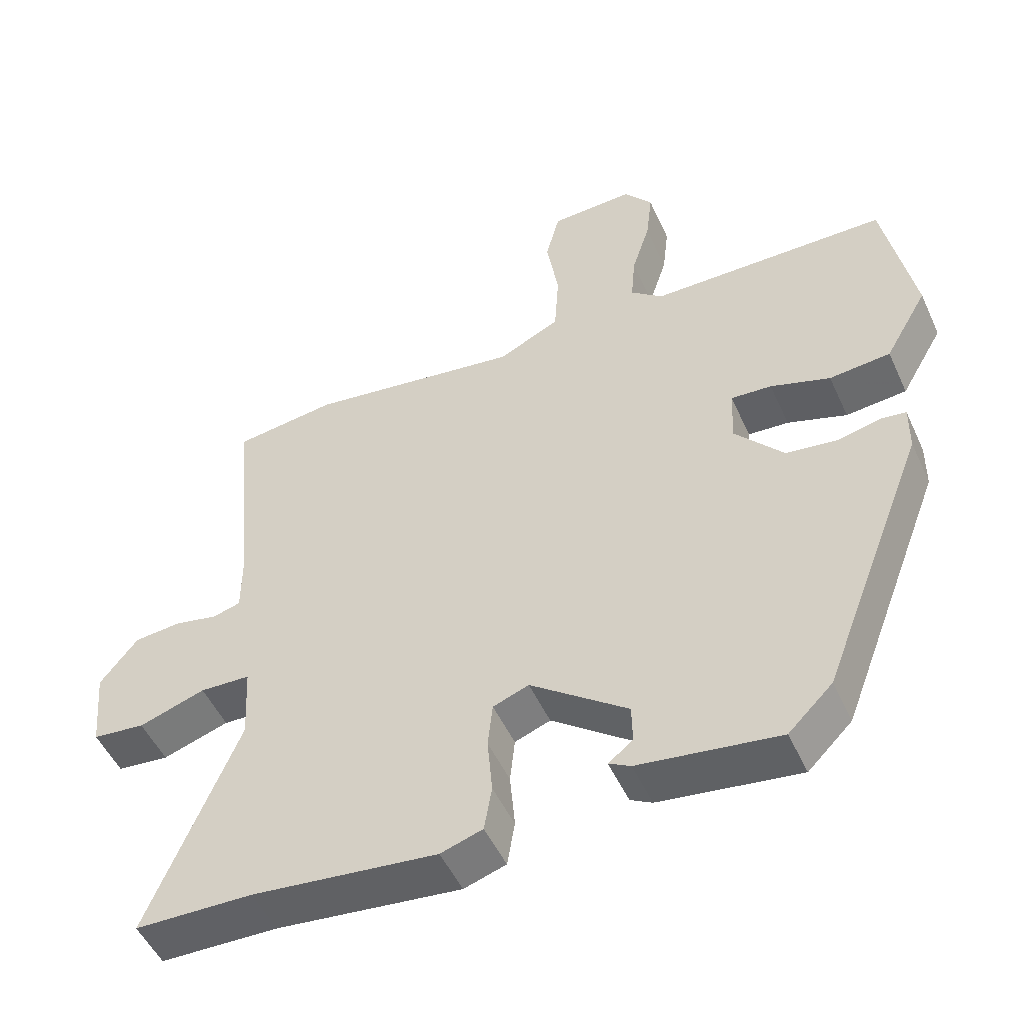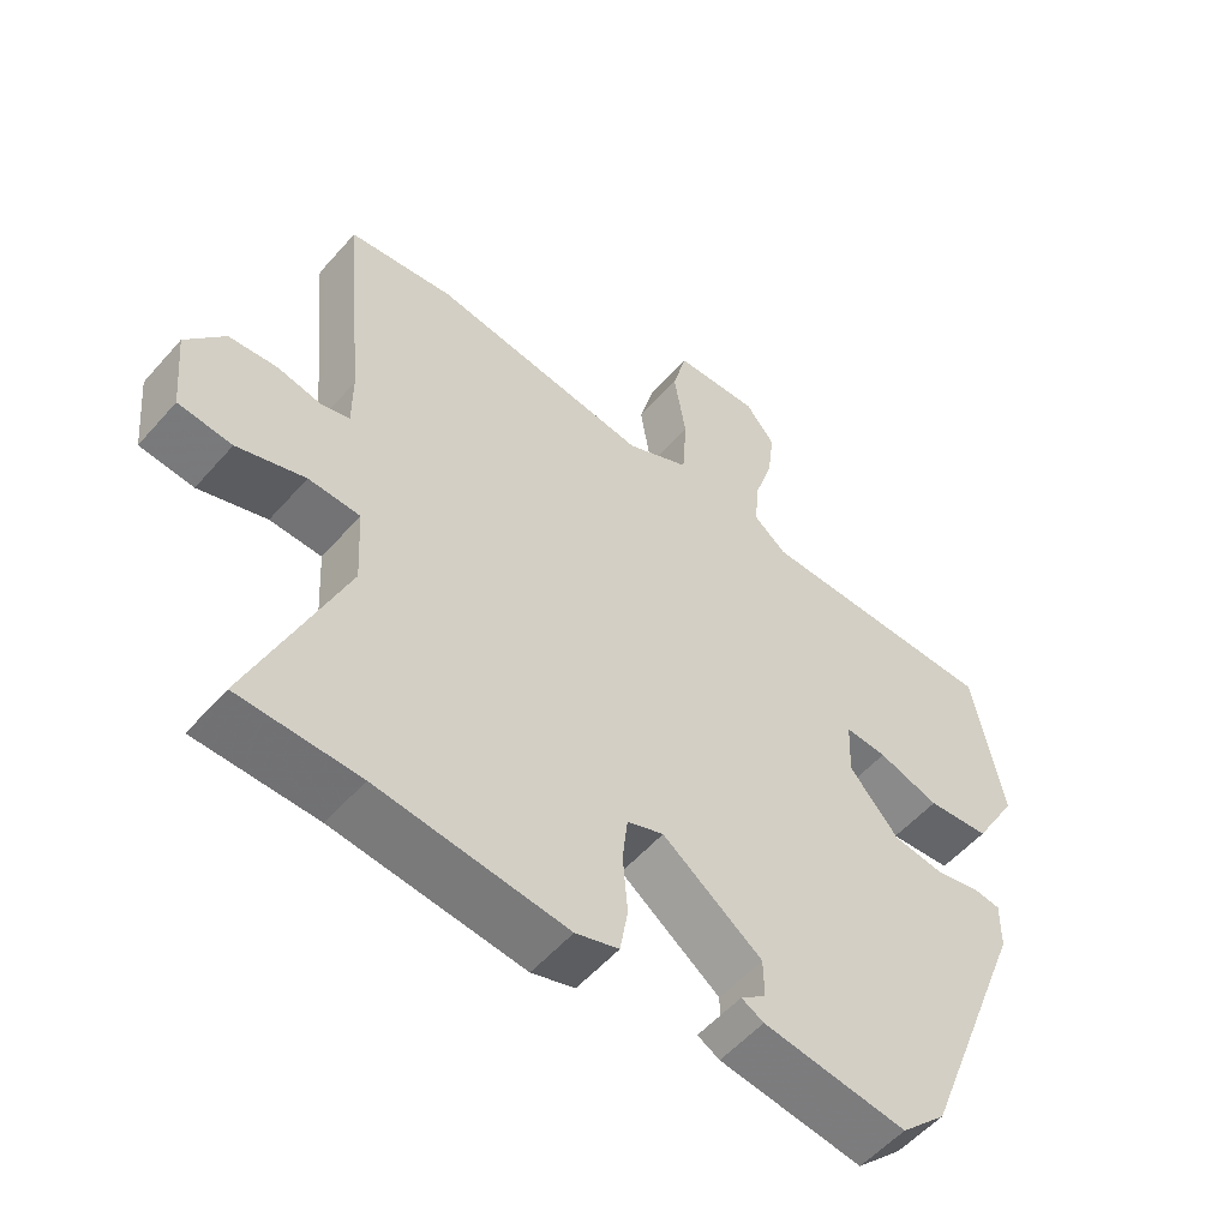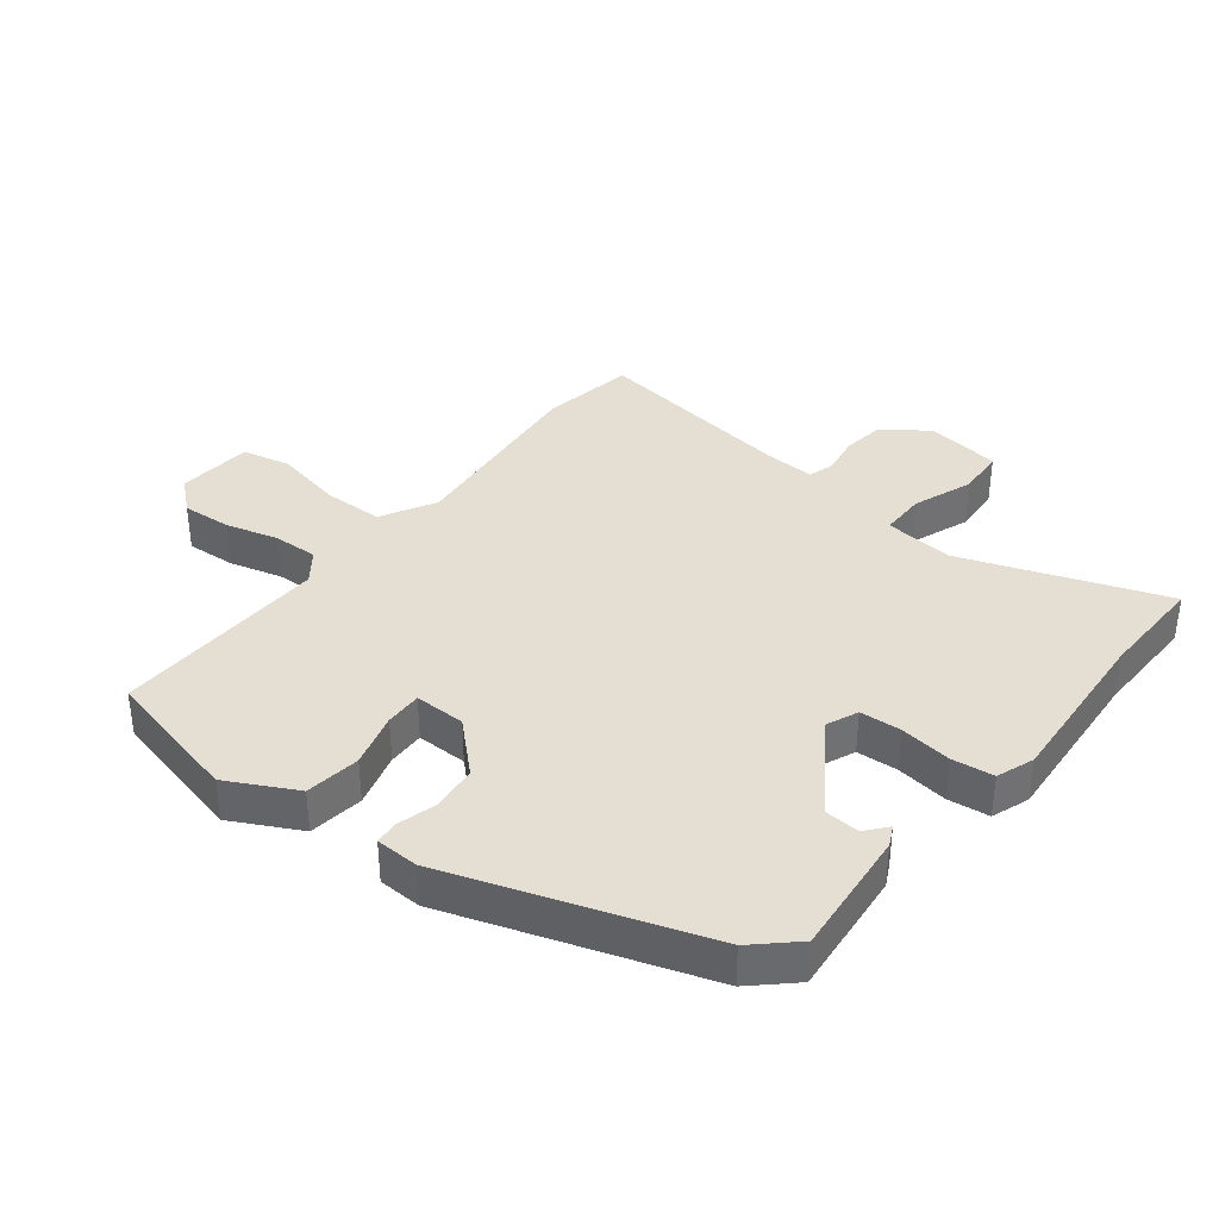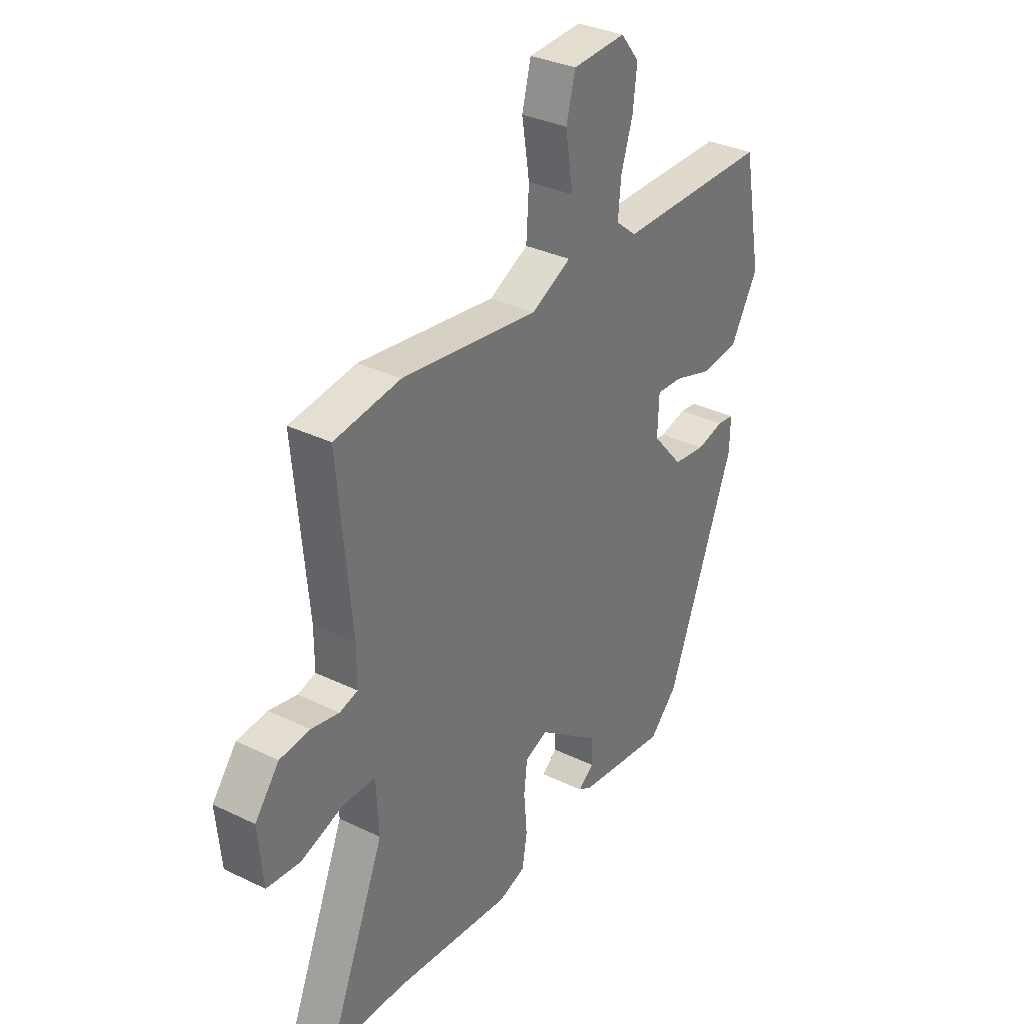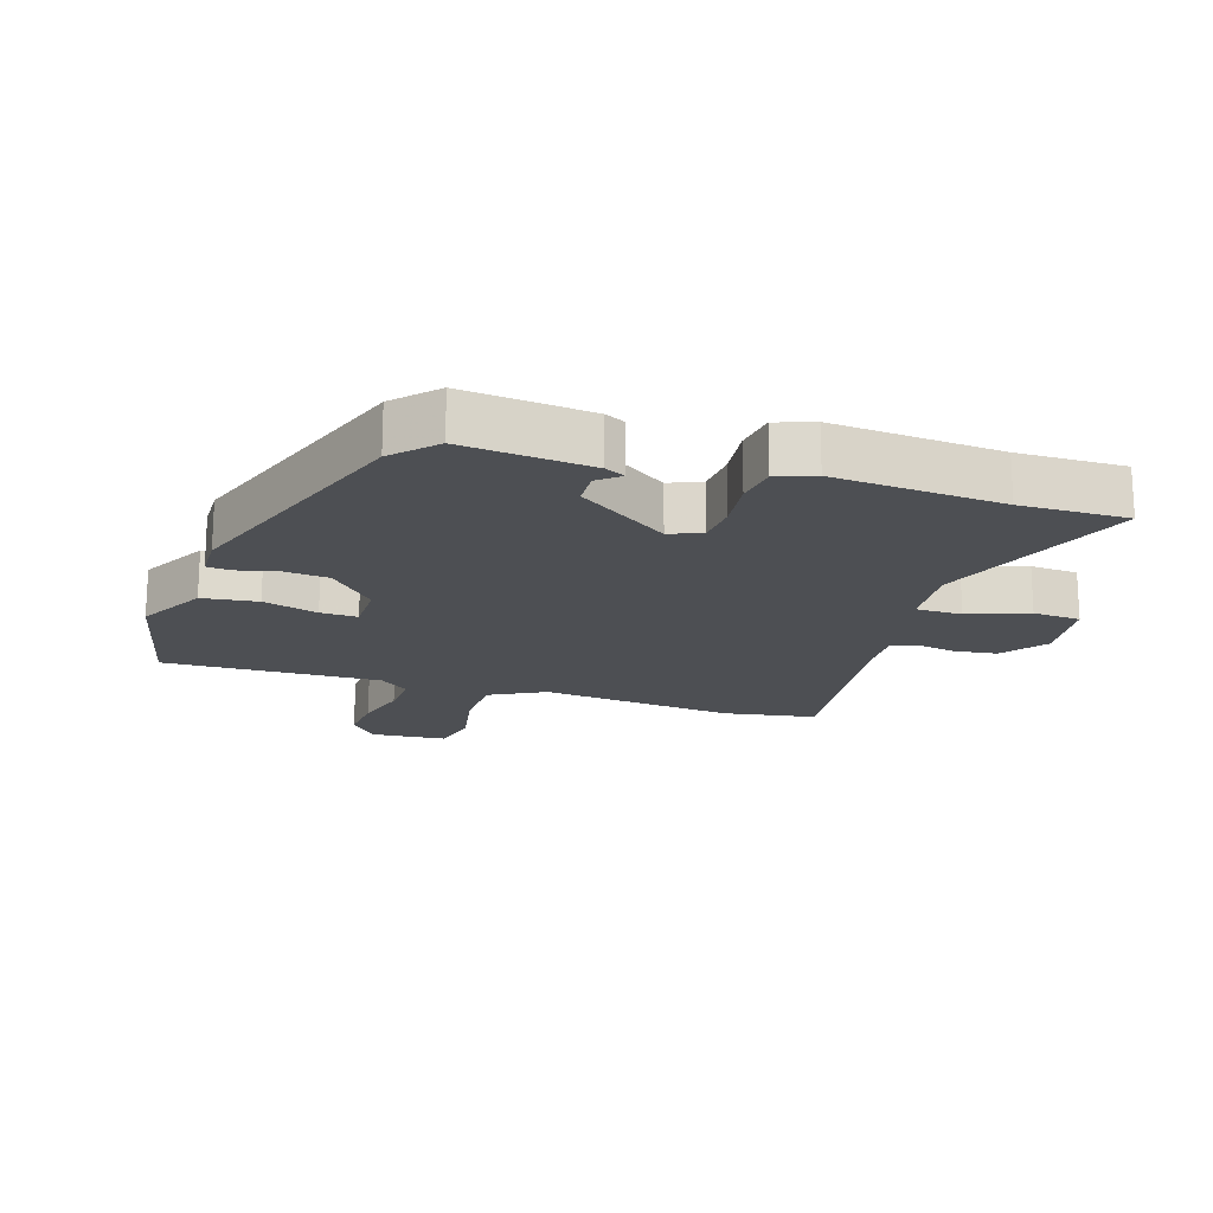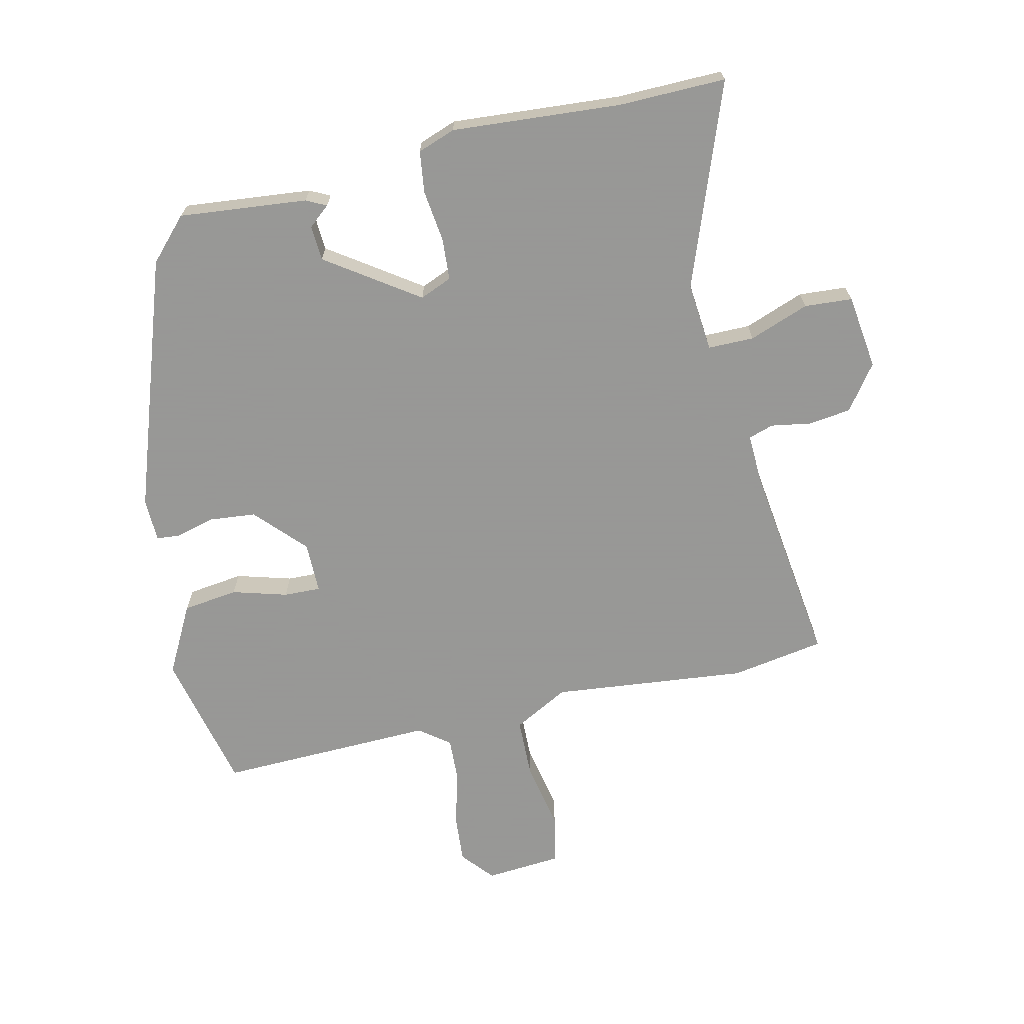
<metadata>
{"format":"obj","ext":"obj","renderer":"f3d","projection":"perspective","resolution":1024,"background":"white","views":[{"elev":-50.7,"azim":24.1,"up":"+Z"},{"elev":-54.6,"azim":-40.3,"up":"+Z"},{"elev":37.2,"azim":130.8,"up":"+Y"},{"elev":33.3,"azim":-56.4,"up":"+Z"},{"elev":-18.0,"azim":164.3,"up":"+Y"},{"elev":-68.4,"azim":-164.9,"up":"+Y"}]}
</metadata>
<code>
v -0.55 0.07 0.494
v -0.403 0.07 0.513
v -0.098 0.07 0.469
v -0.01 0.07 0.512
v -0.004 0.07 0.607
v -0.021 0.07 0.713
v -0.001 0.07 0.79
v 0.118 0.07 0.795
v 0.159 0.07 0.743
v 0.15 0.07 0.666
v 0.124 0.07 0.584
v 0.118 0.07 0.514
v 0.164 0.07 0.476
v 0.504 0.07 0.472
v 0.546 0.07 0.25
v 0.485 0.07 0.145
v 0.398 0.07 0.137
v 0.313 0.07 0.165
v 0.255 0.07 0.169
v 0.252 0.07 0.089
v 0.321 0.07 0.009
v 0.394 0.07 -0.001
v 0.455 0.07 0.013
v 0.492 0.07 0.008
v 0.491 0.07 -0.06
v 0.34 0.07 -0.45
v 0.277 0.07 -0.512
v 0.077 0.07 -0.484
v 0.046 0.07 -0.467
v 0.081 0.07 -0.44
v 0.08 0.07 -0.385
v -0.059 0.07 -0.281
v -0.11 0.07 -0.3
v -0.117 0.07 -0.365
v -0.11 0.07 -0.447
v -0.121 0.07 -0.512
v -0.181 0.07 -0.531
v -0.445 0.07 -0.501
v -0.613 0.07 -0.497
v -0.484 0.07 -0.186
v -0.49 0.07 -0.077
v -0.562 0.07 -0.074
v -0.657 0.07 -0.105
v -0.732 0.07 -0.097
v -0.743 0.07 0.021
v -0.689 0.07 0.089
v -0.622 0.07 0.095
v -0.56 0.07 0.082
v -0.52 0.07 0.093
v -0.52 0.07 0.172
v -0.55 0 0.494
v -0.403 0 0.513
v -0.098 0 0.469
v -0.01 0 0.512
v -0.004 0 0.607
v -0.021 0 0.713
v -0.001 0 0.79
v 0.118 0 0.795
v 0.159 0 0.743
v 0.15 0 0.666
v 0.124 0 0.584
v 0.118 0 0.514
v 0.164 0 0.476
v 0.504 0 0.472
v 0.546 0 0.25
v 0.485 0 0.145
v 0.398 0 0.137
v 0.313 0 0.165
v 0.255 0 0.169
v 0.252 0 0.089
v 0.321 0 0.009
v 0.394 0 -0.001
v 0.455 0 0.013
v 0.492 0 0.008
v 0.491 0 -0.06
v 0.34 0 -0.45
v 0.277 0 -0.512
v 0.077 0 -0.484
v 0.046 0 -0.467
v 0.081 0 -0.44
v 0.08 0 -0.385
v -0.059 0 -0.281
v -0.11 0 -0.3
v -0.117 0 -0.365
v -0.11 0 -0.447
v -0.121 0 -0.512
v -0.181 0 -0.531
v -0.445 0 -0.501
v -0.613 0 -0.497
v -0.484 0 -0.186
v -0.49 0 -0.077
v -0.562 0 -0.074
v -0.657 0 -0.105
v -0.732 0 -0.097
v -0.743 0 0.021
v -0.689 0 0.089
v -0.622 0 0.095
v -0.56 0 0.082
v -0.52 0 0.093
v -0.52 0 0.172
f 45 46 47 48
f 45 48 49
f 42 43 44 45
f 41 42 45 49
f 38 39 40
f 38 40 41
f 37 38 41
f 34 35 36 37
f 33 34 37 41
f 32 33 41 49
f 27 28 29 30
f 27 30 31
f 22 23 24 25
f 21 22 25 26
f 20 21 26 27
f 15 16 17 18
f 13 14 15 18
f 12 13 18 19
f 8 9 10 11
f 8 11 12
f 5 6 7 8
f 4 5 8 12
f 3 4 12 19
f 50 1 2 3
f 20 27 31 32
f 20 32 49 50
f 3 19 20 50
f 98 97 96 95
f 99 98 95
f 95 94 93 92
f 99 95 92 91
f 90 89 88
f 91 90 88
f 91 88 87
f 87 86 85 84
f 91 87 84 83
f 99 91 83 82
f 80 79 78 77
f 81 80 77
f 75 74 73 72
f 76 75 72 71
f 77 76 71 70
f 68 67 66 65
f 68 65 64 63
f 69 68 63 62
f 61 60 59 58
f 62 61 58
f 58 57 56 55
f 62 58 55 54
f 69 62 54 53
f 53 52 51 100
f 82 81 77 70
f 100 99 82 70
f 100 70 69 53
f 1 51 52 2
f 2 52 53 3
f 3 53 54 4
f 4 54 55 5
f 5 55 56 6
f 6 56 57 7
f 7 57 58 8
f 8 58 59 9
f 9 59 60 10
f 10 60 61 11
f 11 61 62 12
f 12 62 63 13
f 13 63 64 14
f 14 64 65 15
f 15 65 66 16
f 16 66 67 17
f 17 67 68 18
f 18 68 69 19
f 19 69 70 20
f 20 70 71 21
f 21 71 72 22
f 22 72 73 23
f 23 73 74 24
f 24 74 75 25
f 25 75 76 26
f 26 76 77 27
f 27 77 78 28
f 28 78 79 29
f 29 79 80 30
f 30 80 81 31
f 31 81 82 32
f 32 82 83 33
f 33 83 84 34
f 34 84 85 35
f 35 85 86 36
f 36 86 87 37
f 37 87 88 38
f 38 88 89 39
f 39 89 90 40
f 40 90 91 41
f 41 91 92 42
f 42 92 93 43
f 43 93 94 44
f 44 94 95 45
f 45 95 96 46
f 46 96 97 47
f 47 97 98 48
f 48 98 99 49
f 49 99 100 50
f 50 100 51 1

</code>
